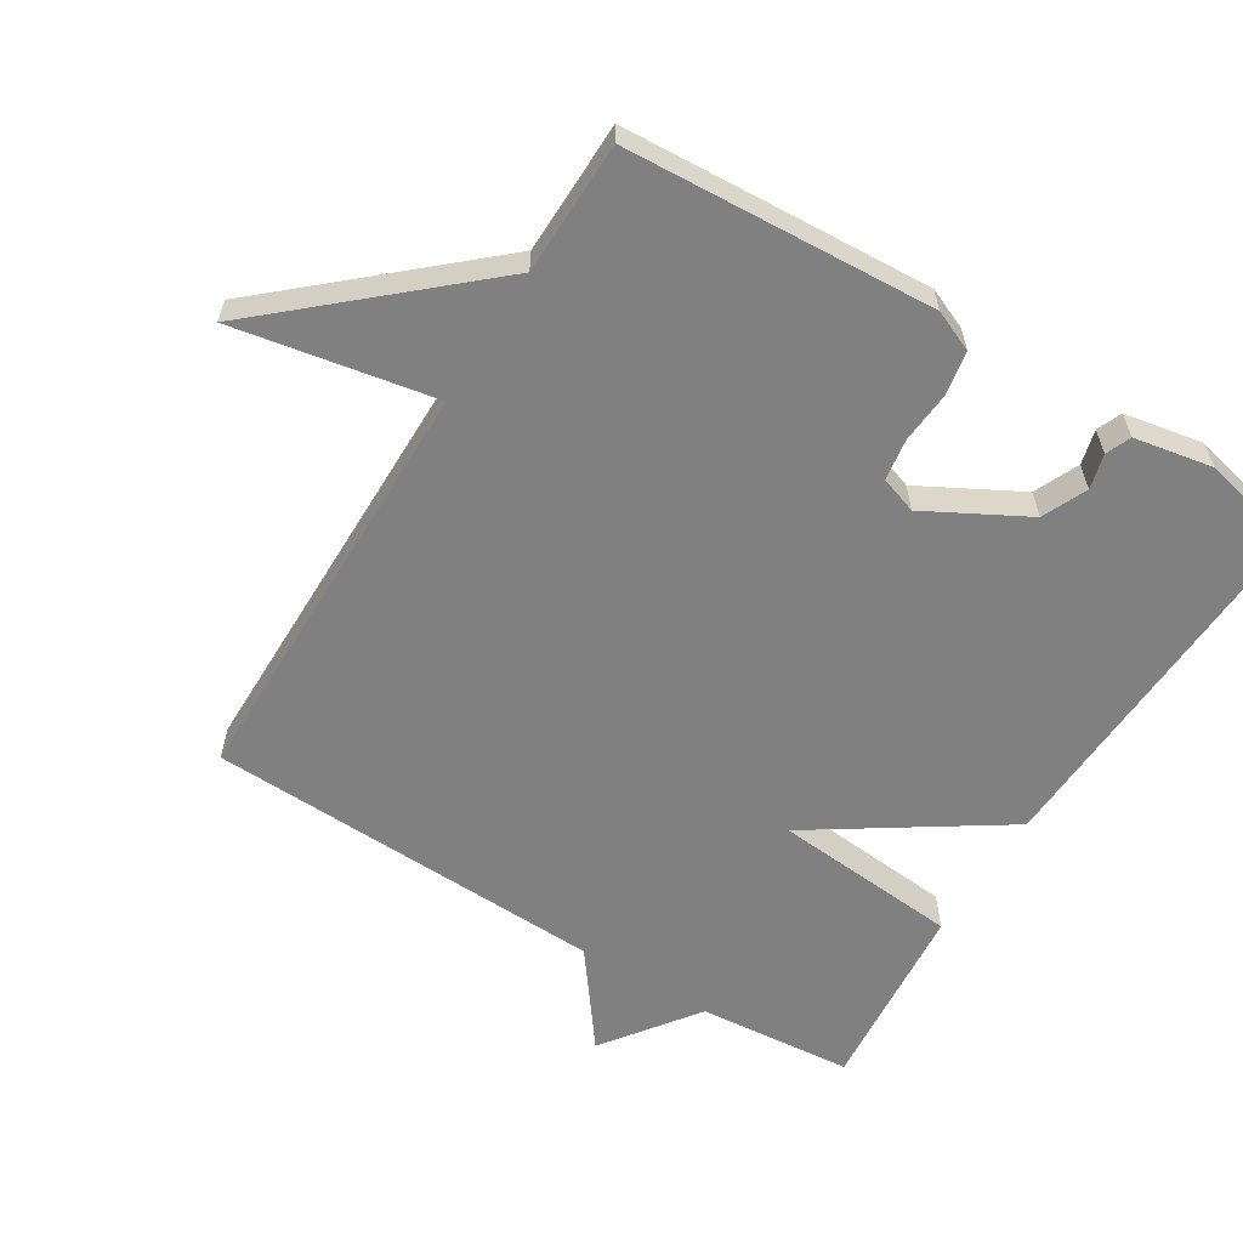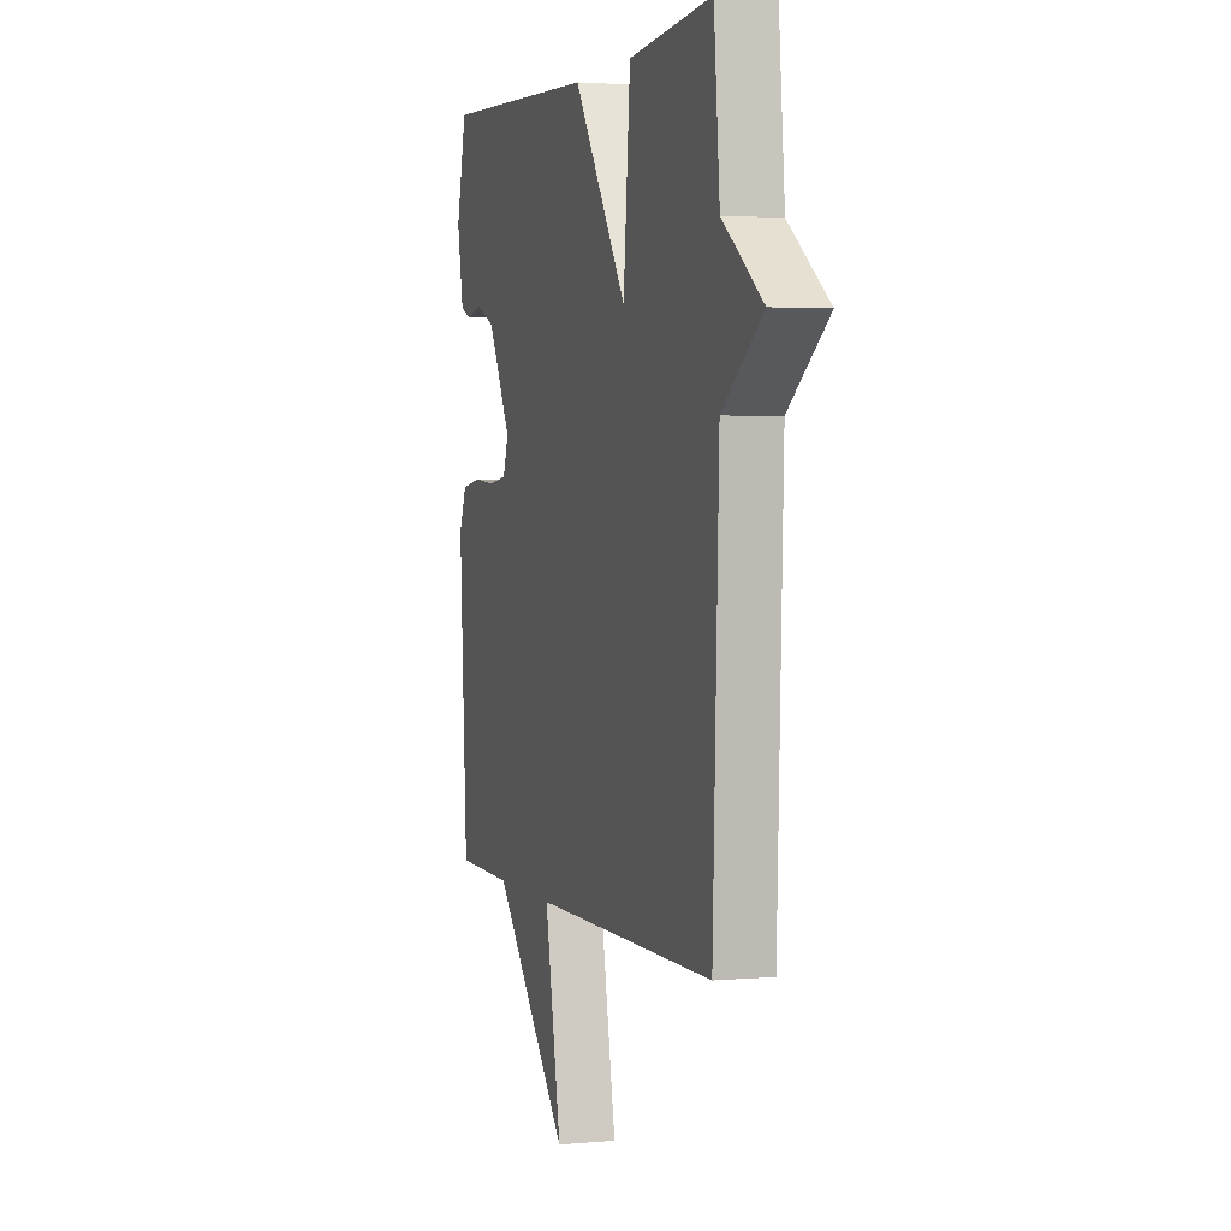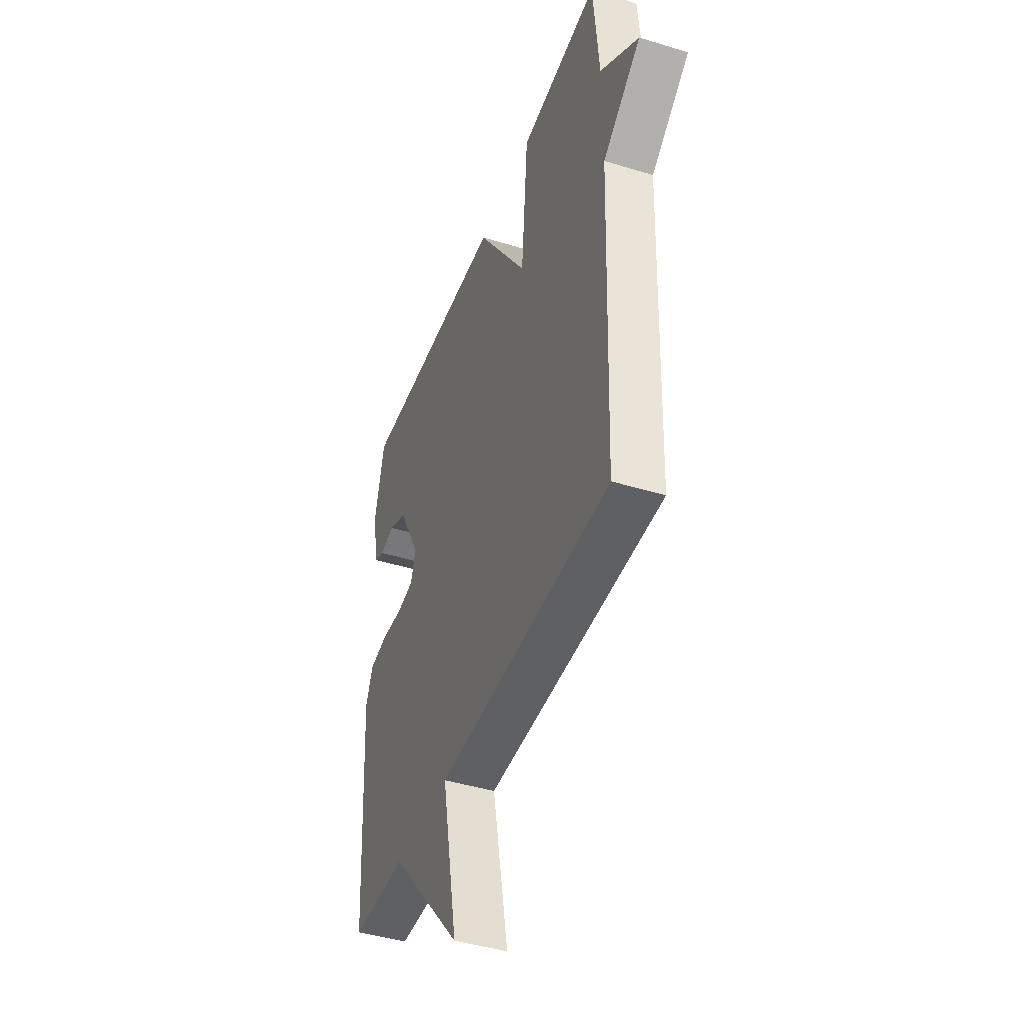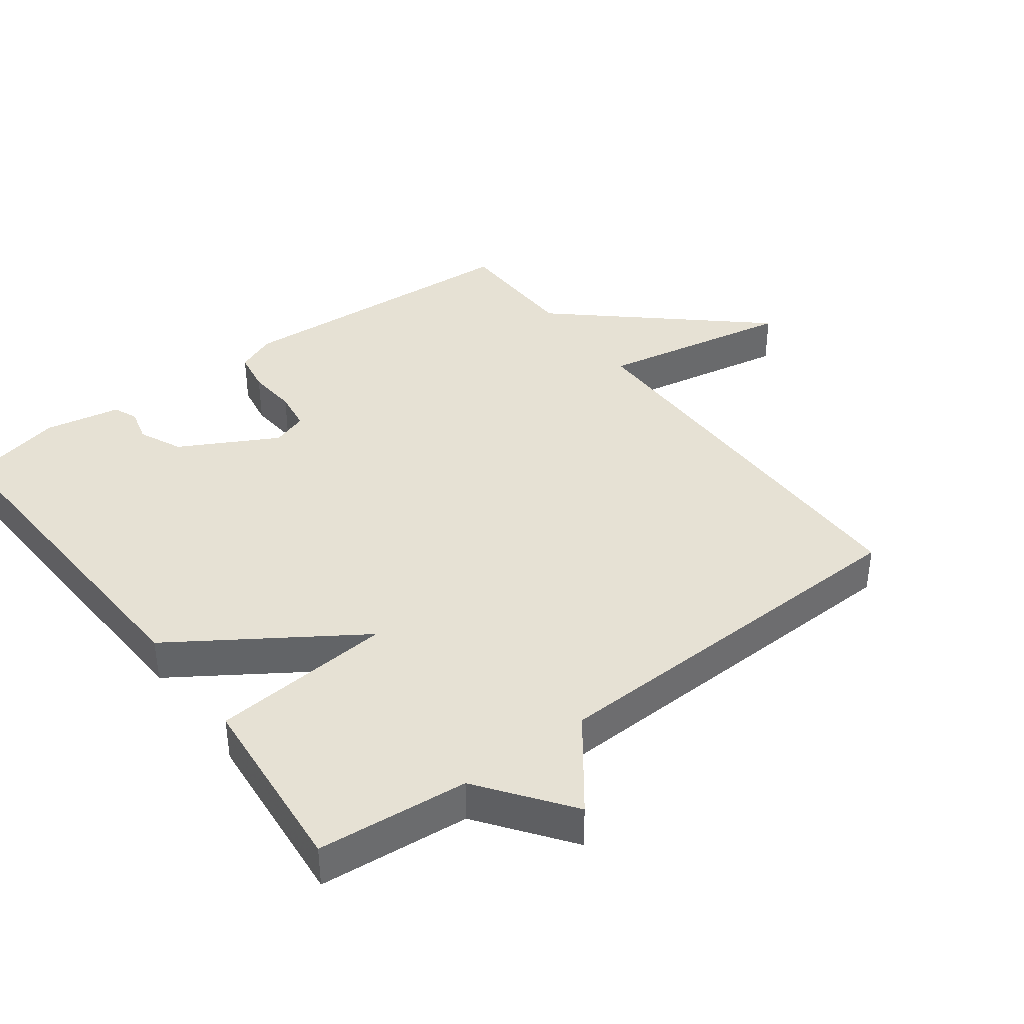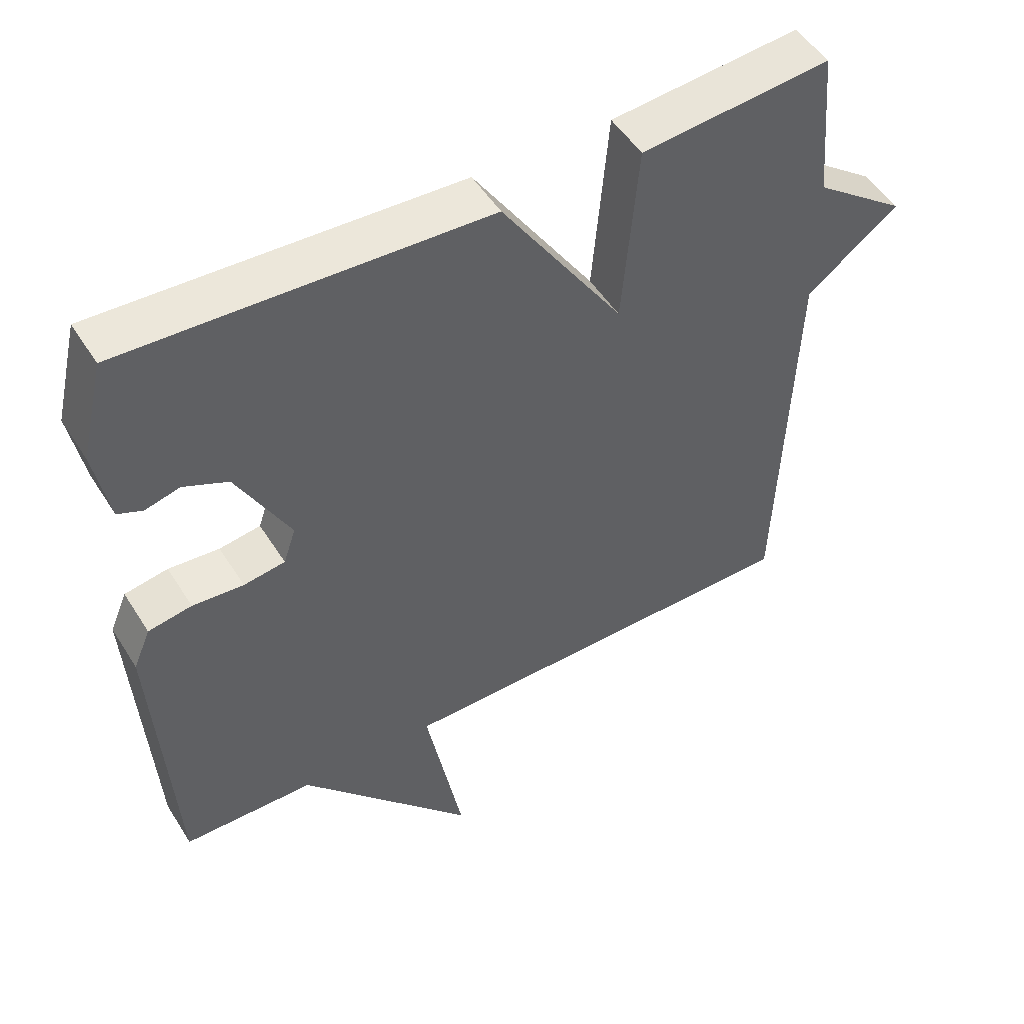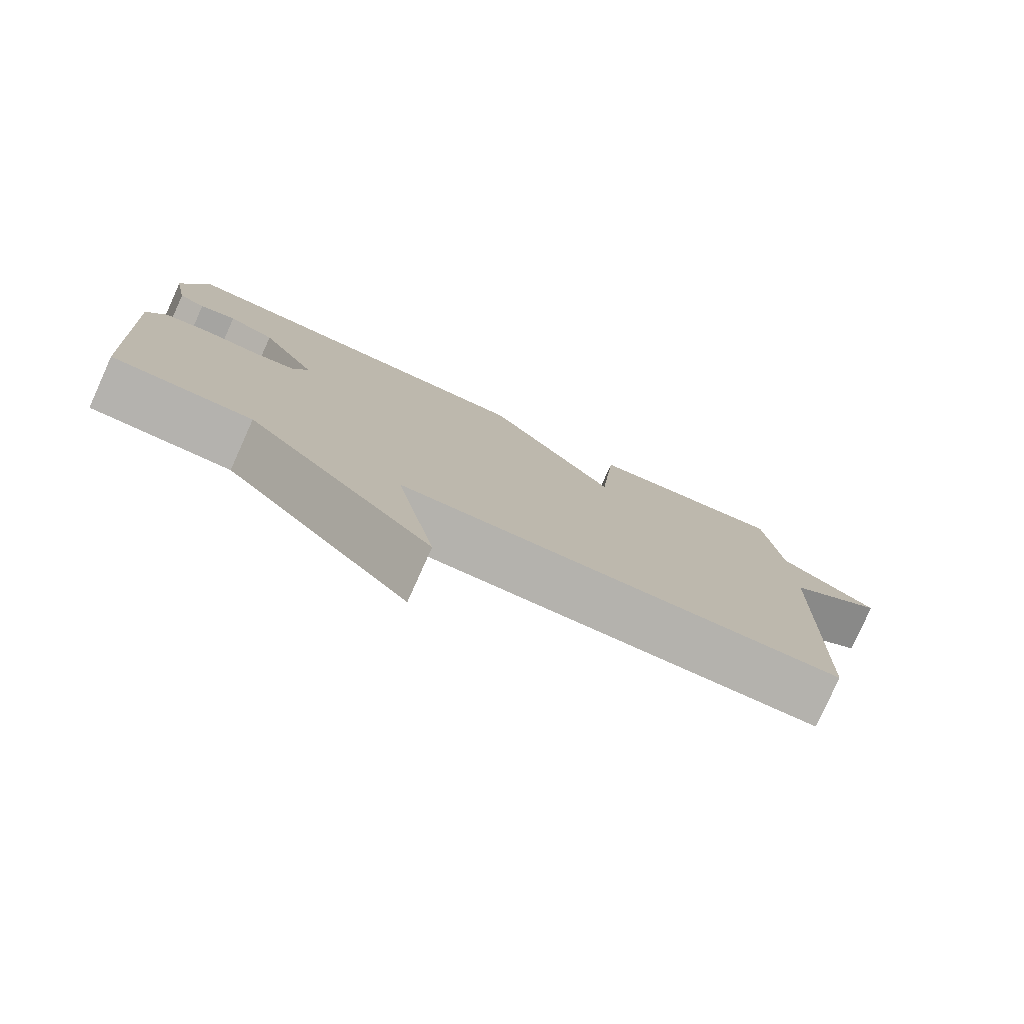
<metadata>
{"format":"obj","ext":"obj","renderer":"f3d","projection":"perspective","resolution":1024,"background":"white","views":[{"elev":-60.2,"azim":-121.7,"up":"+Y"},{"elev":2.6,"azim":72.5,"up":"+Z"},{"elev":-43.5,"azim":70.2,"up":"+Z"},{"elev":39.2,"azim":53.2,"up":"+Y"},{"elev":50.4,"azim":-31.1,"up":"+Z"},{"elev":-79.5,"azim":-24.2,"up":"+Z"}]}
</metadata>
<code>
v 0.5 0.07 -0.5
v -0.109 0.07 -0.503
v -0.055 0.07 -0.791
v -0.309 0.07 -0.503
v -0.5 0.07 -0.5
v -0.526 0.07 -0.056
v -0.501 0.07 0.003
v -0.438 0.07 0.014
v -0.364 0.07 0.008
v -0.304 0.07 0.017
v -0.286 0.07 0.07
v -0.363 0.07 0.213
v -0.427 0.07 0.242
v -0.477 0.07 0.229
v -0.513 0.07 0.244
v -0.534 0.07 0.357
v -0.5 0.07 0.5
v 0.024 0.07 0.475
v 0.201 0.07 0.207
v 0.224 0.07 0.475
v 0.5 0.07 0.5
v 0.52 0.07 0.277
v 0.654 0.07 0.178
v 0.52 0.07 0.077
v 0.5 0 -0.5
v -0.109 0 -0.503
v -0.055 0 -0.791
v -0.309 0 -0.503
v -0.5 0 -0.5
v -0.526 0 -0.056
v -0.501 0 0.003
v -0.438 0 0.014
v -0.364 0 0.008
v -0.304 0 0.017
v -0.286 0 0.07
v -0.363 0 0.213
v -0.427 0 0.242
v -0.477 0 0.229
v -0.513 0 0.244
v -0.534 0 0.357
v -0.5 0 0.5
v 0.024 0 0.475
v 0.201 0 0.207
v 0.224 0 0.475
v 0.5 0 0.5
v 0.52 0 0.277
v 0.654 0 0.178
v 0.52 0 0.077
f 22 23 24
f 22 24 1
f 21 22 1
f 20 21 1
f 19 20 1
f 18 19 1 2
f 16 17 18
f 15 16 18
f 14 15 18
f 13 14 18
f 12 13 18
f 11 12 18
f 10 11 18 2
f 2 3 4
f 10 2 4
f 9 10 4
f 7 8 9
f 6 7 9
f 5 6 9
f 4 5 9
f 48 47 46
f 25 48 46
f 25 46 45
f 25 45 44
f 25 44 43
f 26 25 43 42
f 42 41 40
f 42 40 39
f 42 39 38
f 42 38 37
f 42 37 36
f 42 36 35
f 26 42 35 34
f 28 27 26
f 28 26 34
f 28 34 33
f 33 32 31
f 33 31 30
f 33 30 29
f 33 29 28
f 1 25 26 2
f 2 26 27 3
f 3 27 28 4
f 4 28 29 5
f 5 29 30 6
f 6 30 31 7
f 7 31 32 8
f 8 32 33 9
f 9 33 34 10
f 10 34 35 11
f 11 35 36 12
f 12 36 37 13
f 13 37 38 14
f 14 38 39 15
f 15 39 40 16
f 16 40 41 17
f 17 41 42 18
f 18 42 43 19
f 19 43 44 20
f 20 44 45 21
f 21 45 46 22
f 22 46 47 23
f 23 47 48 24
f 24 48 25 1

</code>
